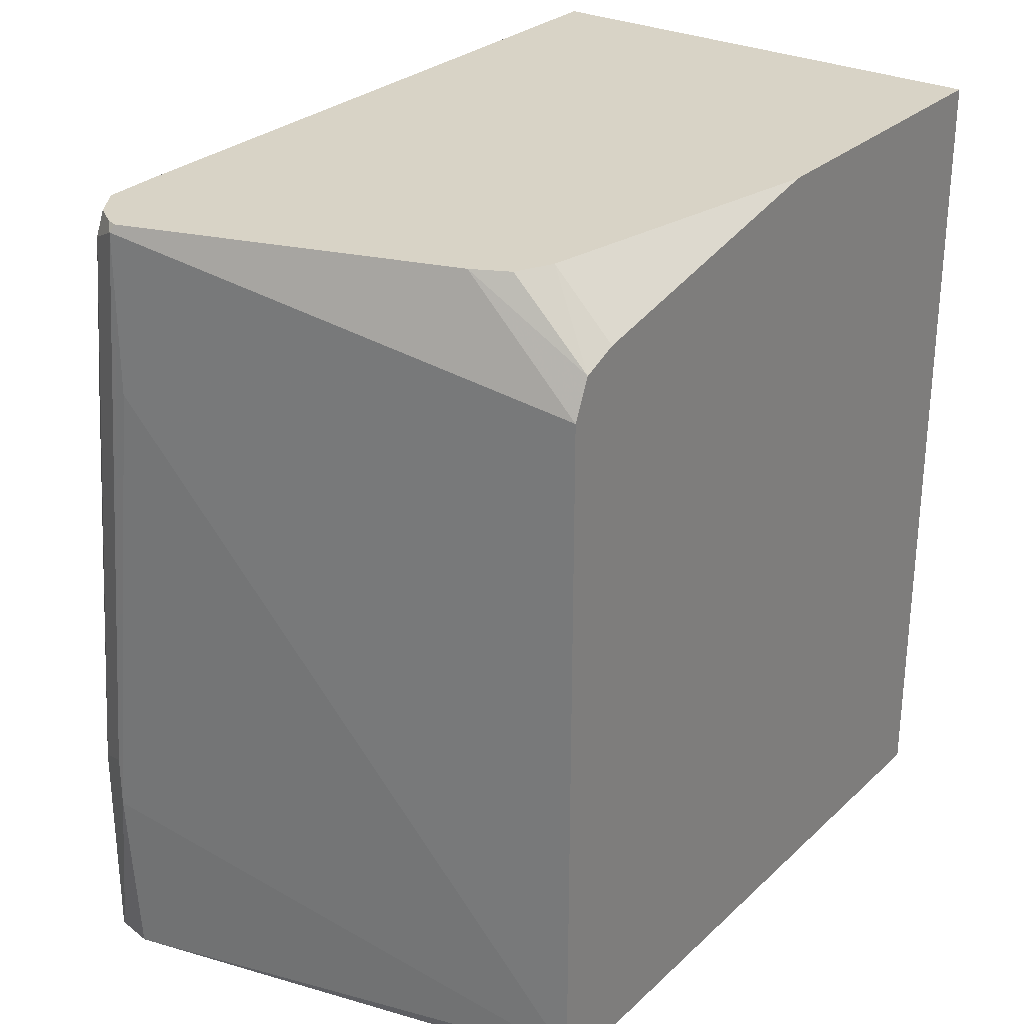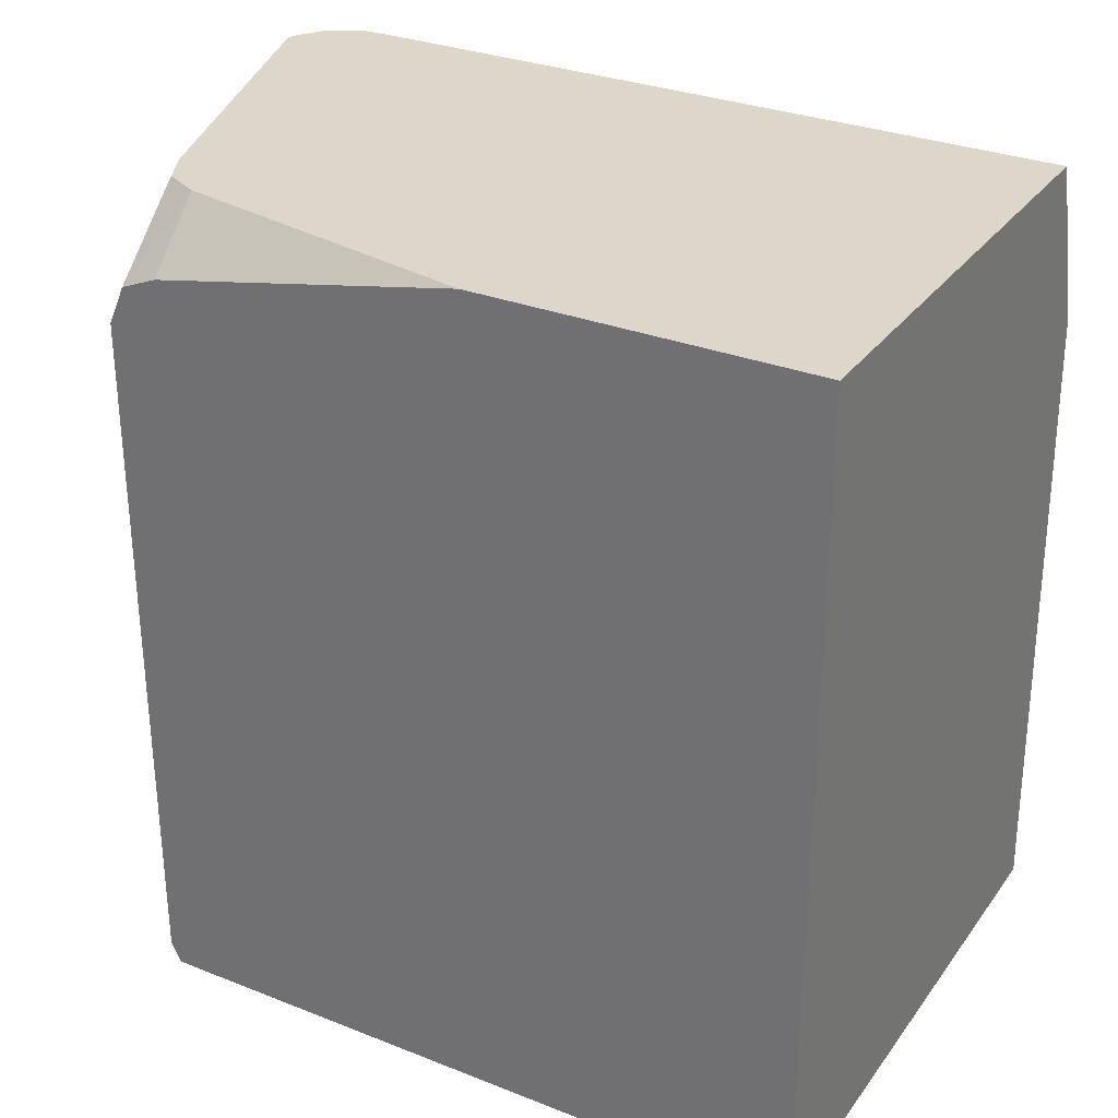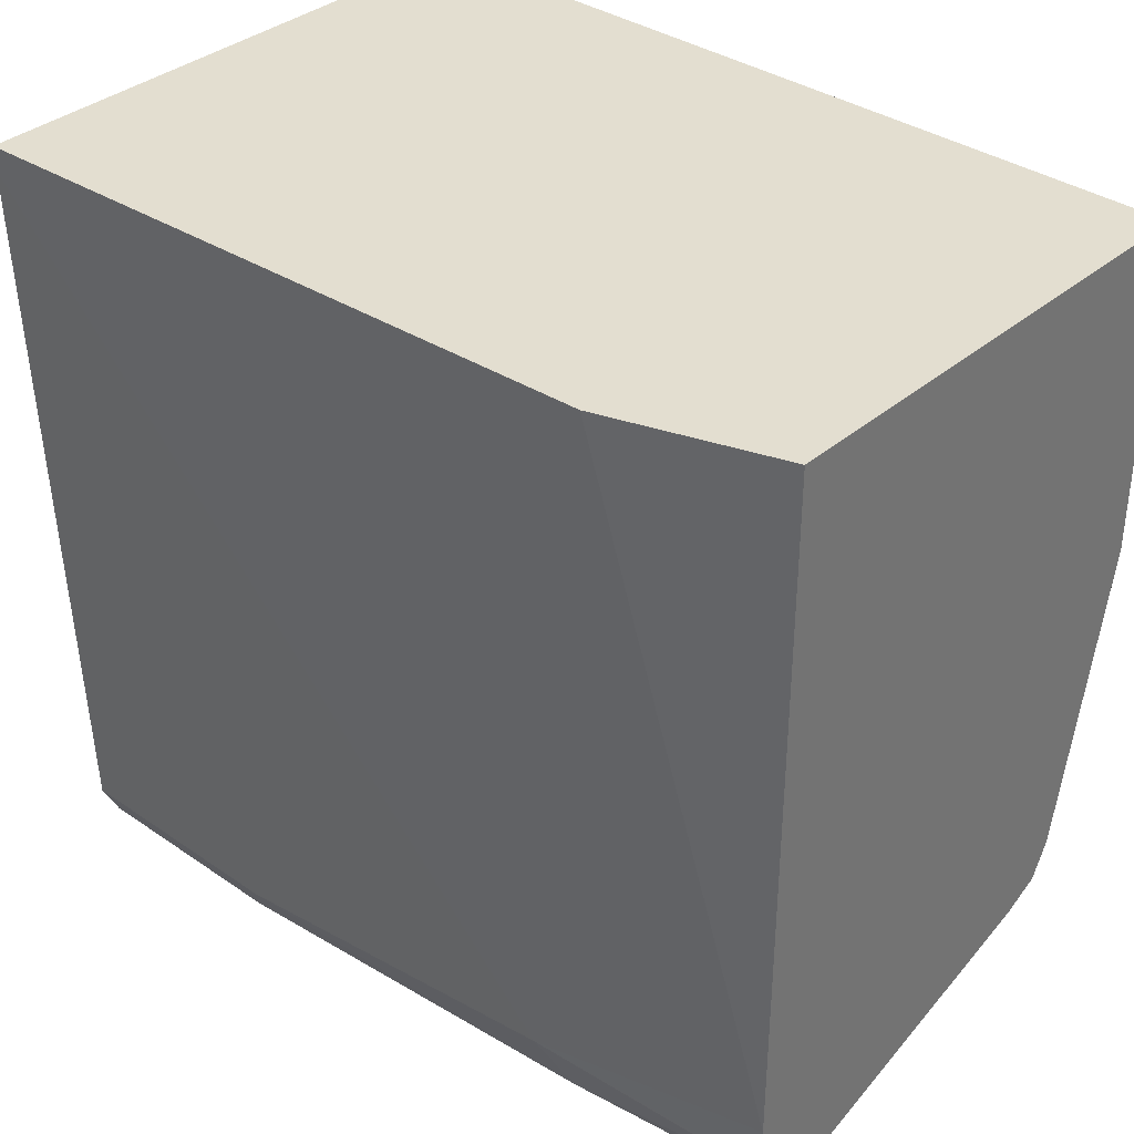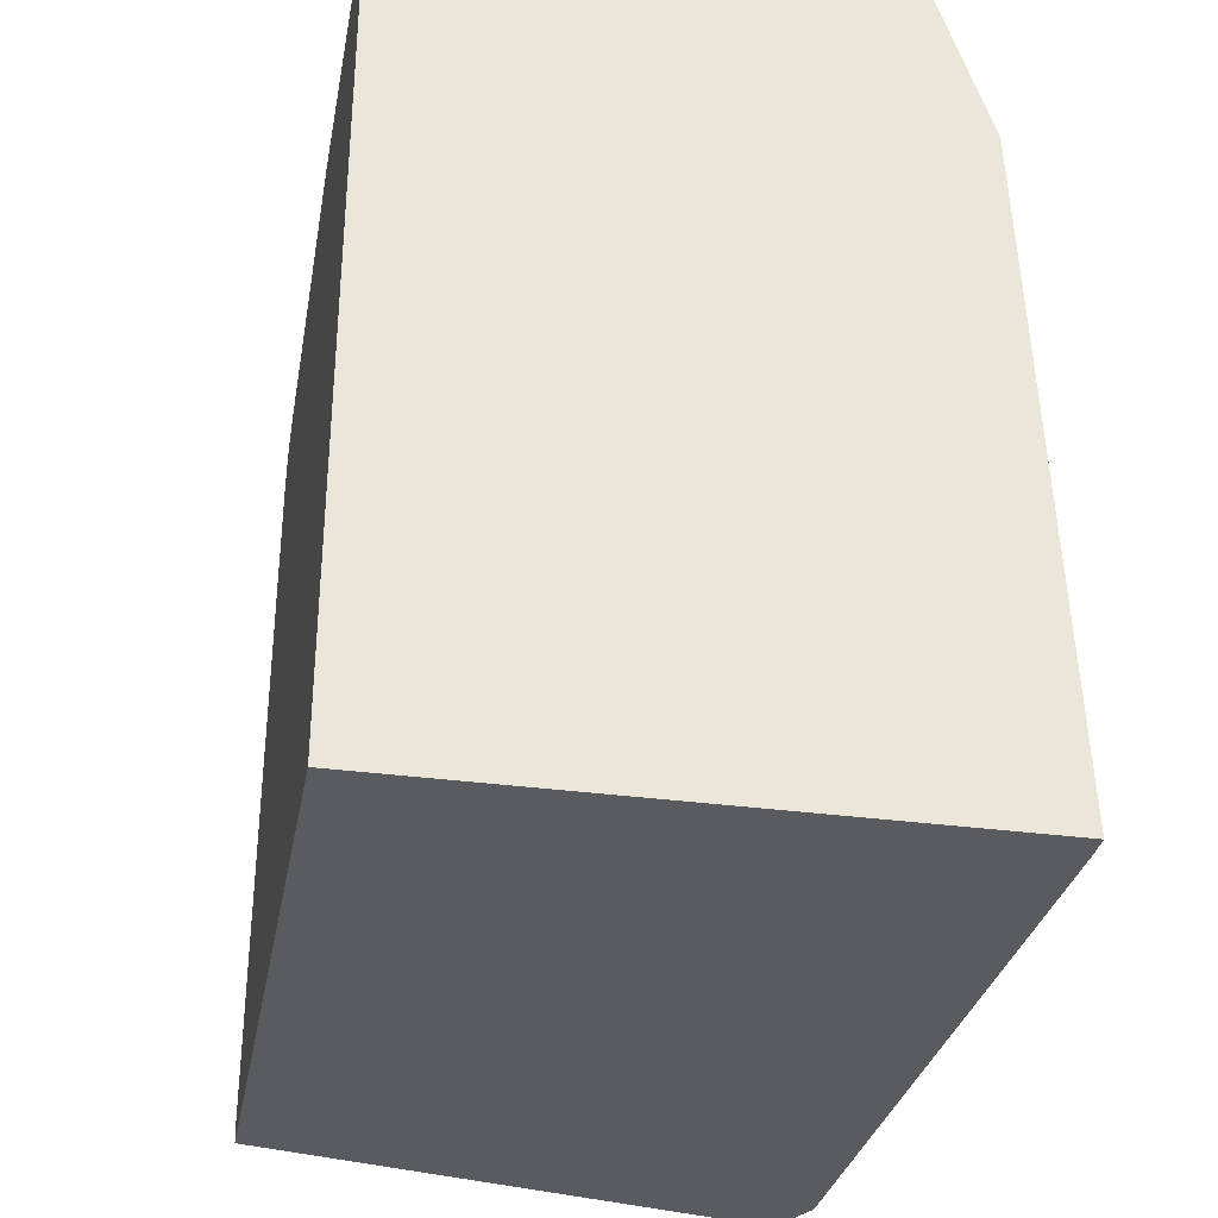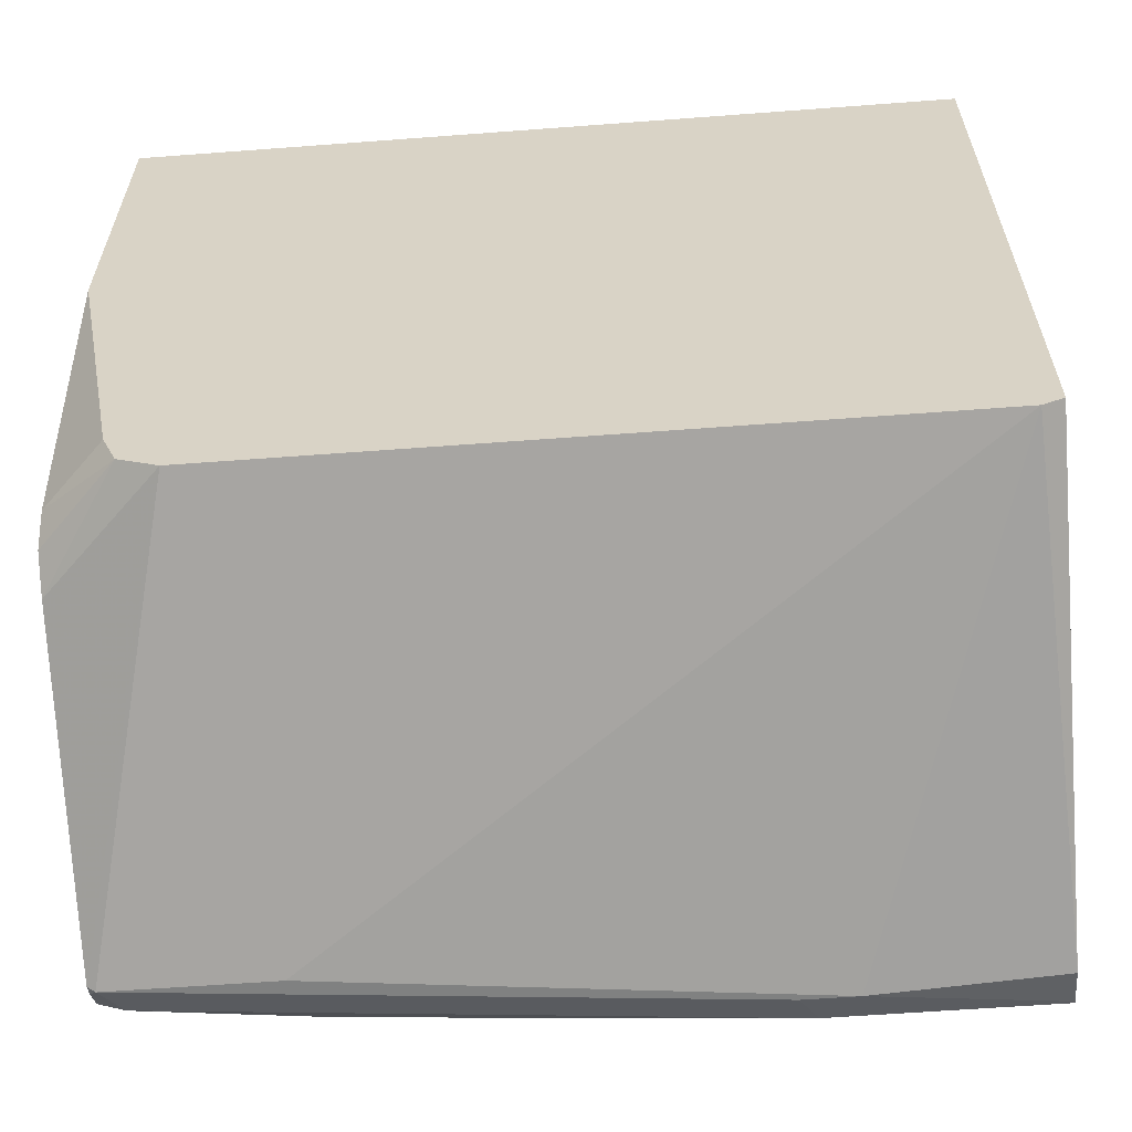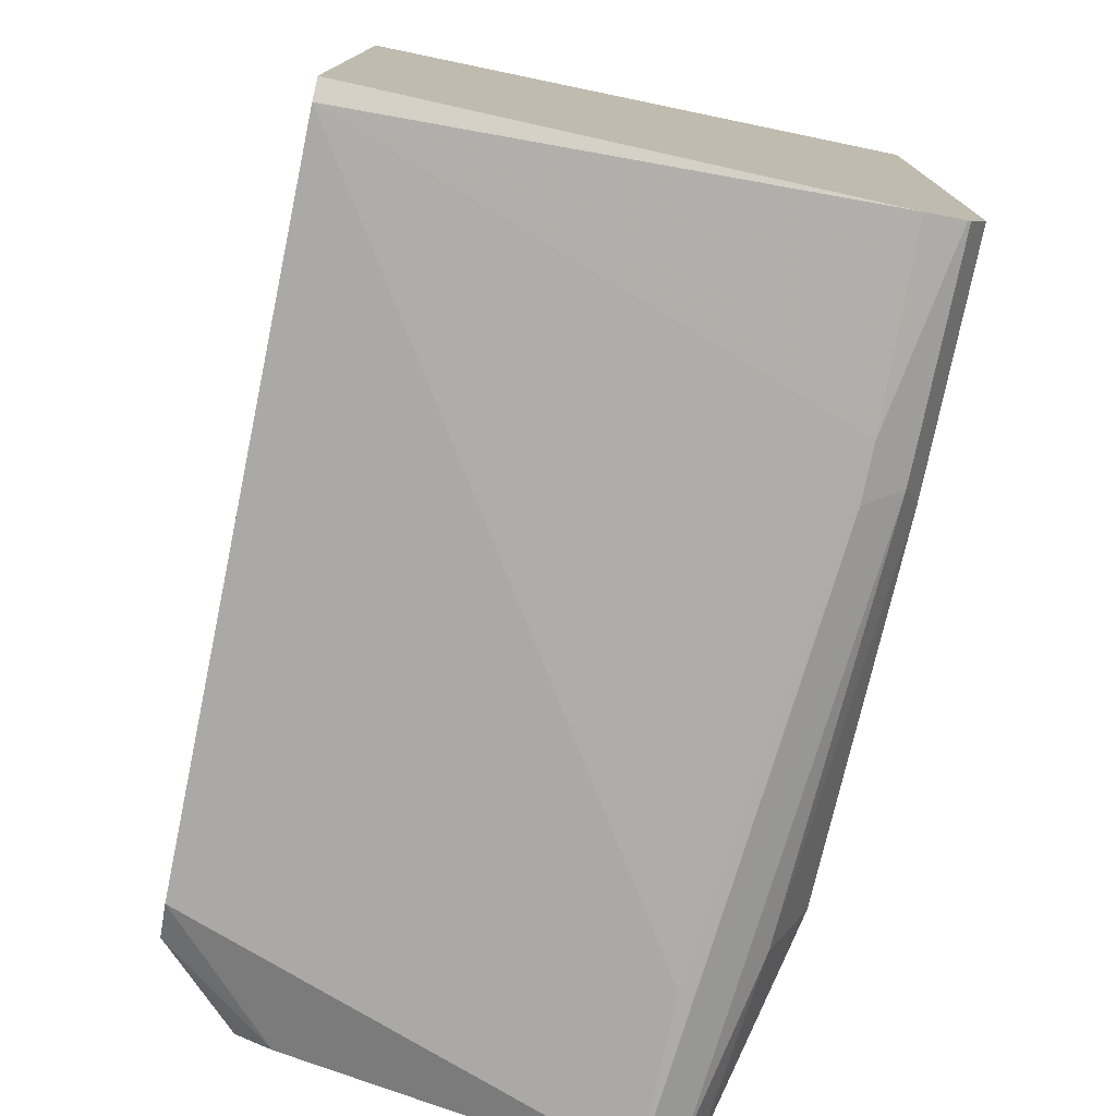
<metadata>
{"format":"obj","ext":"obj","renderer":"f3d","projection":"perspective","resolution":1024,"background":"white","views":[{"elev":28.1,"azim":36.3,"up":"+Z"},{"elev":30.5,"azim":119.6,"up":"+Z"},{"elev":35.8,"azim":-47.9,"up":"+Y"},{"elev":-32.8,"azim":169.4,"up":"+Z"},{"elev":-60.3,"azim":94.4,"up":"+Y"},{"elev":-76.9,"azim":168.3,"up":"+Y"}]}
</metadata>
<code>
v -0.00898 0.08339 0.2049
v -0.00898 -0.0502 0.2049
v -0.1195 0.08339 0.2049
v -0.00898 0.08339 0.3669
v -0.00898 -0.05193 0.2083
v -0.1036 -0.07149 0.2049
v -0.1195 0.07891 0.2049
v -0.1148 0.08339 0.3341
v -0.1044 0.08339 0.3669
v -0.00898 0.01865 0.3669
v -0.00898 -0.0522 0.2089
v -0.1108 -0.06988 0.2049
v -0.1044 -0.07308 0.2402
v -0.1149 -0.06265 0.2049
v -0.1149 -0.06265 0.2506
v -0.1149 -0.0522 0.3237
v -0.1044 -0.0522 0.3669
v -0.02089 -0.04176 0.3669
v -0.00898 -0.04176 0.3551
v -0.00898 -0.0522 0.3446
v -0.09398 -0.07308 0.3342
v -0.1114 -0.06961 0.2049
v -0.1044 -0.07308 0.2506
v -0.1114 -0.06961 0.2472
v -0.1117 -0.06907 0.2049
v -0.1079 -0.06613 0.3272
v -0.1044 -0.06265 0.3655
v -0.1041 -0.06236 0.3669
v -0.02137 -0.04272 0.3669
v -0.00898 -0.04886 0.3521
v -0.03133 -0.0522 0.3669
v -0.09326 -0.07238 0.3669
v -0.09398 -0.07308 0.3655
v -0.1009 -0.06961 0.362
v -0.103 -0.06409 0.3669
v -0.02437 -0.04873 0.3669
v -0.09542 -0.07166 0.3669
v -0.09995 -0.06863 0.3669
f 16 26 27
f 13 33 23
f 15 26 16
f 15 24 26
f 15 25 24
f 14 25 15
f 13 21 33
f 11 33 21
f 12 23 24
f 12 13 23
f 11 21 13
f 11 20 33
f 10 18 19
f 16 27 28
f 12 24 22
f 16 28 17
f 29 36 30
f 18 30 19
f 8 17 9
f 34 37 38
f 33 37 34
f 32 37 33
f 30 36 31
f 34 38 35
f 27 34 35
f 26 34 27
f 24 34 26
f 24 33 34
f 23 33 24
f 22 24 25
f 20 32 33
f 20 31 32
f 20 30 31
f 18 29 30
f 8 16 17
f 27 35 28
f 7 15 16
f 1 20 11
f 1 30 20
f 1 19 30
f 1 10 19
f 1 4 10
f 1 9 4
f 1 8 9
f 1 3 8
f 1 7 3
f 1 14 7
f 1 25 14
f 1 22 25
f 1 6 12
f 1 2 6
f 7 16 8
f 1 11 5
f 1 5 2
f 1 12 22
f 3 7 8
f 2 5 6
f 7 14 15
f 6 13 12
f 5 11 6
f 4 18 10
f 4 29 18
f 4 36 29
f 6 11 13
f 4 32 31
f 4 37 32
f 4 38 37
f 4 35 38
f 4 28 35
f 4 17 28
f 4 31 36
f 4 9 17

</code>
